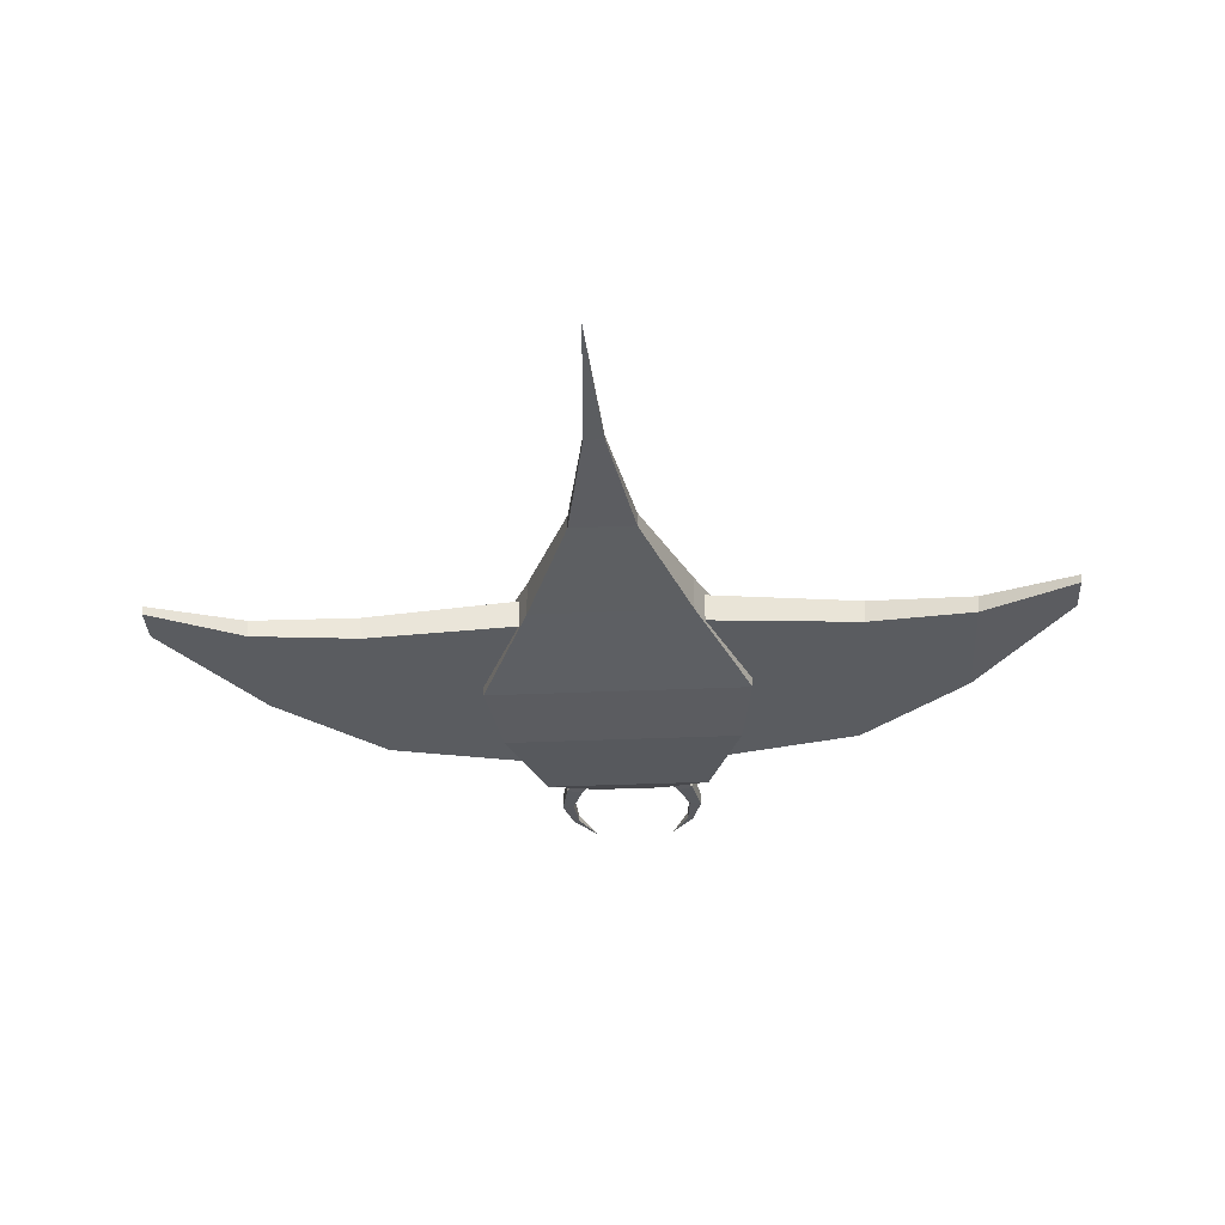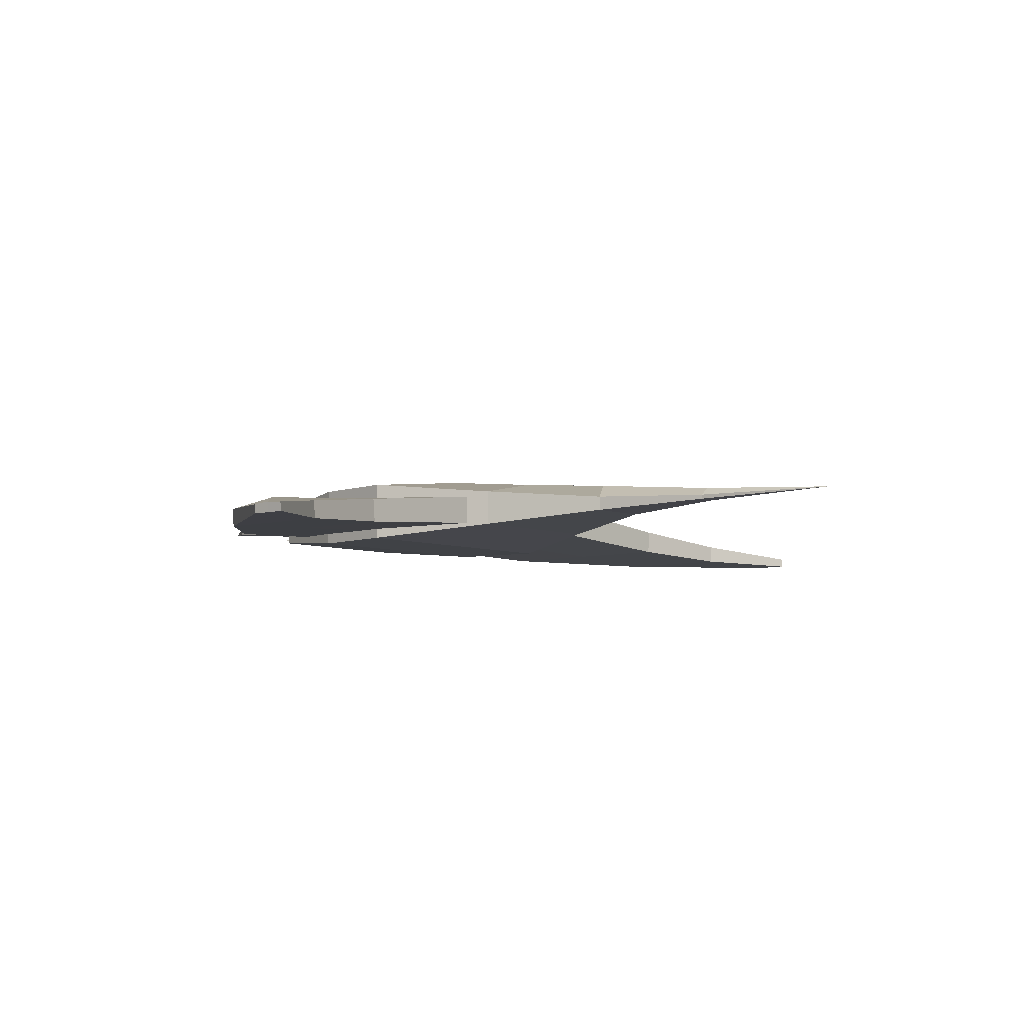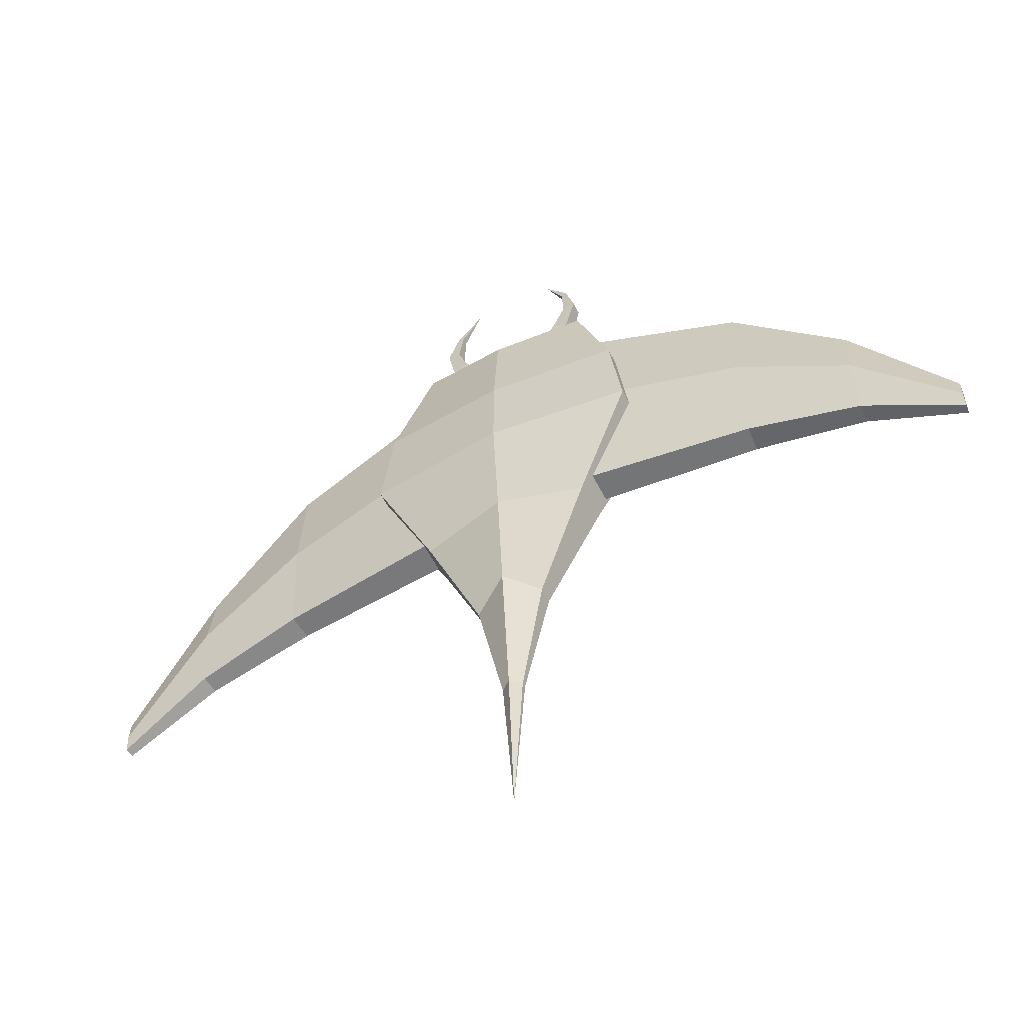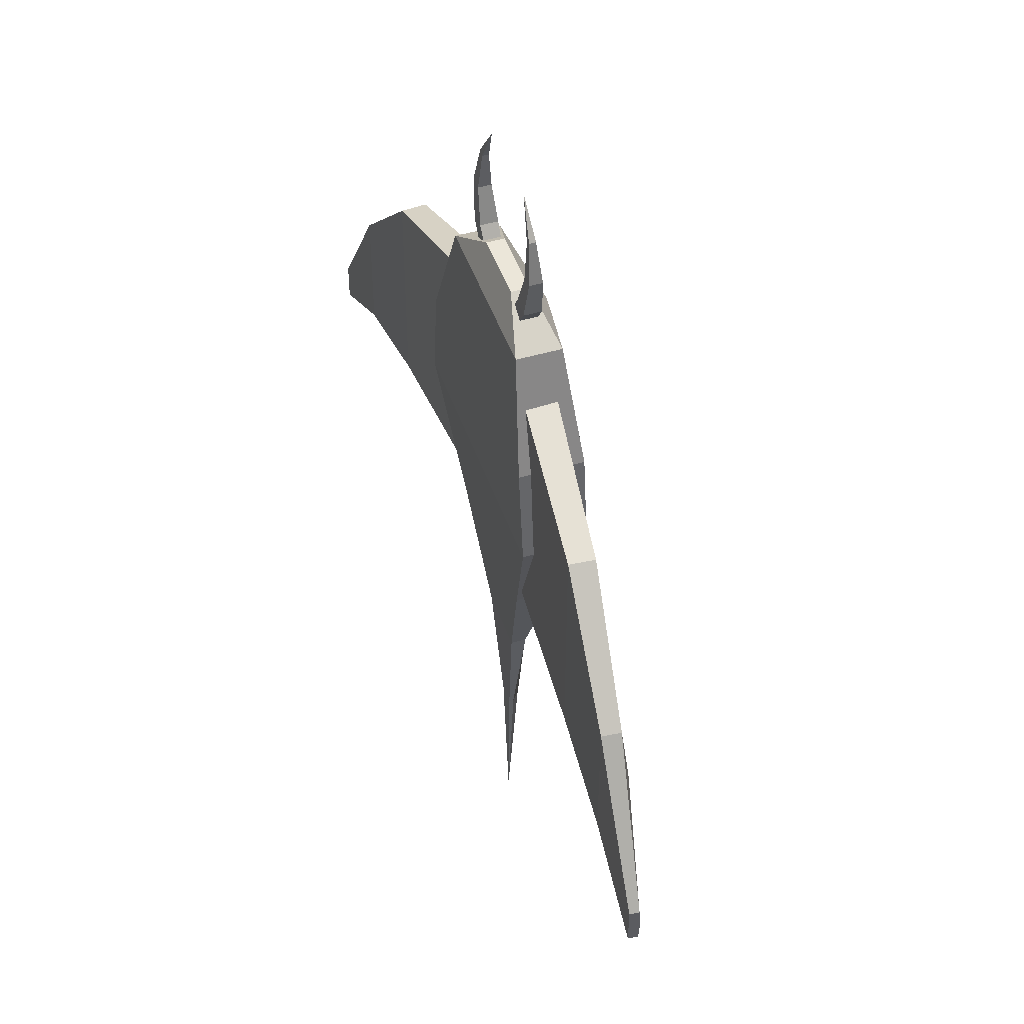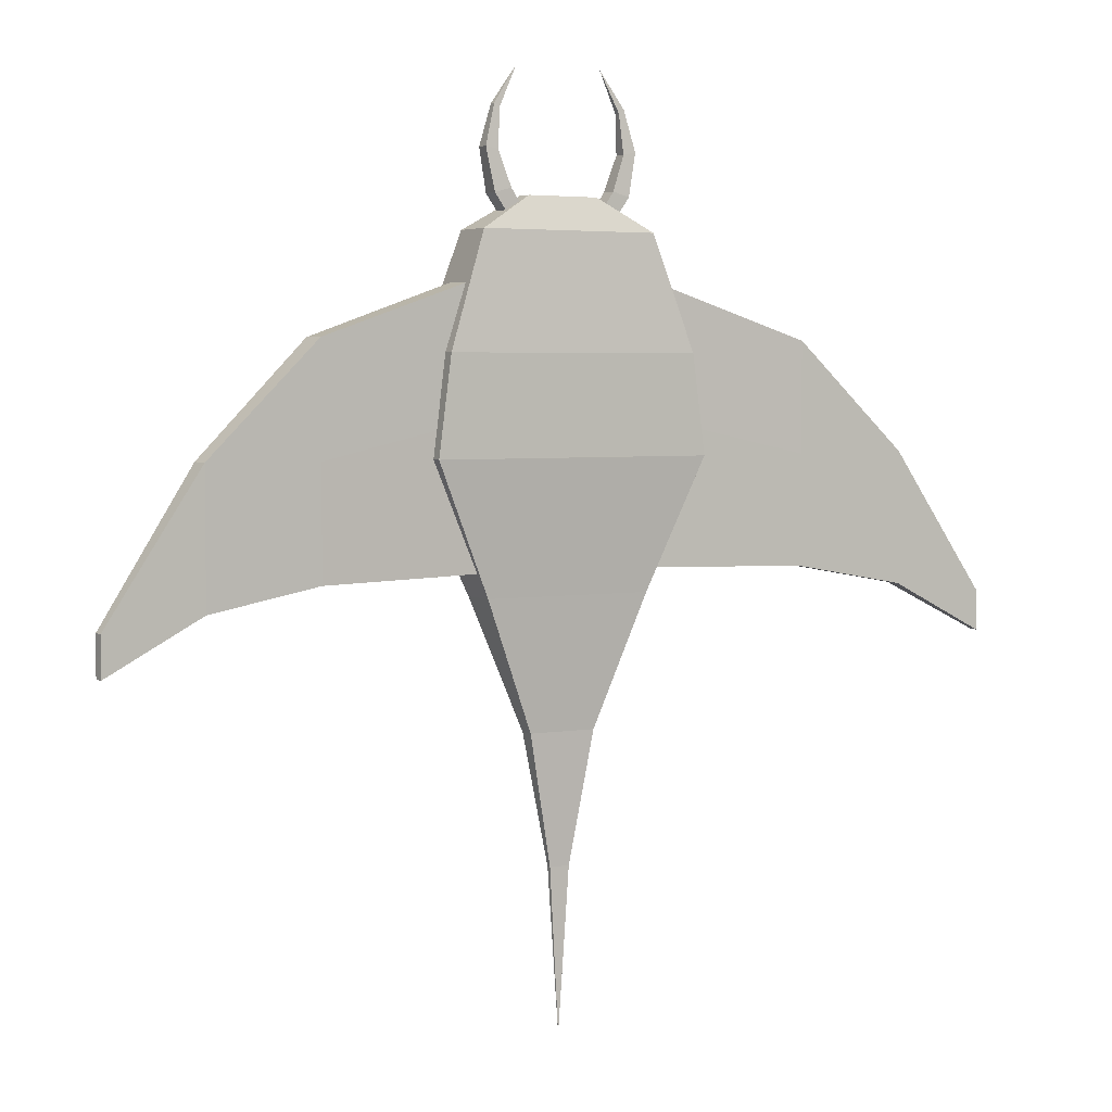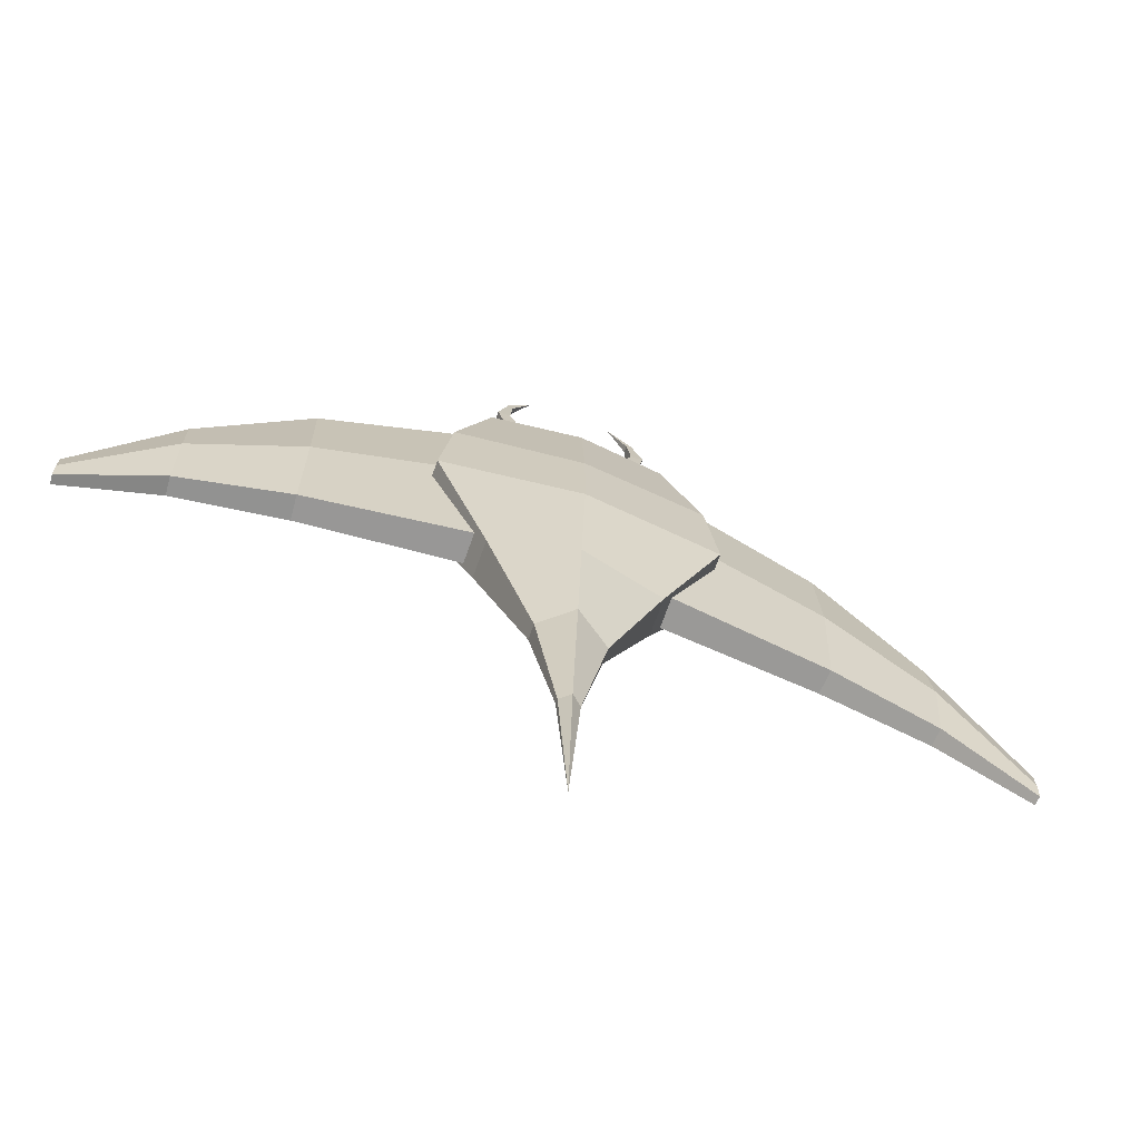
<metadata>
{"format":"obj","ext":"obj","renderer":"f3d","projection":"perspective","resolution":1024,"background":"white","views":[{"elev":-34.5,"azim":-176.6,"up":"+Y"},{"elev":-6.2,"azim":130.8,"up":"+Y"},{"elev":-57.0,"azim":-153.4,"up":"+Z"},{"elev":47.0,"azim":71.5,"up":"+Z"},{"elev":3.8,"azim":-29.7,"up":"+Z"},{"elev":-68.6,"azim":160.5,"up":"+Z"}]}
</metadata>
<code>
o Body
v -0.8 0.4 0.4
v -0.8 0.8 0.4
v -0.88 0.4 -0.2
v -0.88 0.8 -0.2
v 0.8 0.4 0.4
v 0.8 0.8 0.4
v 0.88 0.4 -0.2
v 0.88 0.8 -0.2
v -0.56 0.46 1.1
v -0.56 0.74 1.1
v 0.56 0.74 1.1
v 0.56 0.46 1.1
v -0.224 0.544 1.3
v -0.224 0.656 1.3
v 0.224 0.656 1.3
v 0.224 0.544 1.3
v -0.528 0.72 -1
v -0.528 0.48 -1
v 0.528 0.48 -1
v 0.528 0.72 -1
v -0.2112 0.648 -1.8
v -0.2112 0.552 -1.8
v 0.2112 0.552 -1.8
v 0.2112 0.648 -1.8
v -0.06336 0.6144 -2.6
v -0.06336 0.5856 -2.6
v 0.06336 0.5856 -2.6
v 0.06336 0.6144 -2.6
v 0 0.6 -3.6
v 0 0.4 0.4
v 0 0.8947 -0.209
v 0 0.4 -0.2
v 0 0.8947 0.3369
v 0 0.46 1.1
v 0 0.8401 0.9738
v 0 0.544 1.3
v 0 0.656 1.3
v 0 0.48 -1
v 0 0.8219 -0.9369
v 0 0.552 -1.8
v 0 0.7564 -1.665
v 0 0.5856 -2.6
v 0 0.6674 -2.6
f 1 2 4 3
f 31 8 20 39
f 7 8 6 5
f 33 2 10 35
f 32 7 5 30
f 31 4 2 33
f 34 12 16 36
f 5 6 11 12
f 2 1 9 10
f 30 5 12 34
f 36 37 14 13
f 10 9 13 14
f 35 10 14 37
f 12 11 15 16
f 20 19 23 24
f 3 4 17 18
f 8 7 19 20
f 32 3 18 38
f 41 24 28 43
f 38 18 22 40
f 39 20 24 41
f 18 17 21 22
f 26 25 29
f 22 21 25 26
f 24 23 27 28
f 40 22 26 42
f 17 39 41 21
f 28 27 29
f 29 25 43
f 43 28 29
f 23 40 42 27
f 19 38 40 23
f 21 41 43 25
f 7 32 38 19
f 11 35 37 15
f 16 15 37 36
f 1 30 34 9
f 9 34 36 13
f 8 31 33 6
f 3 32 30 1
f 6 33 35 11
f 4 31 39 17
f 29 27 42
f 42 26 29
o MouthRight
v -0.229 0.548 1.181
v -0.229 0.652 1.181
v -0.319 0.548 1.129
v -0.319 0.652 1.129
v -0.3381 0.5452 1.337
v -0.3381 0.6548 1.337
v -0.4439 0.5452 1.309
v -0.4439 0.6548 1.309
v -0.4949 0.6406 1.569
v -0.4949 0.5594 1.569
v -0.415 0.5594 1.555
v -0.415 0.6406 1.555
v -0.4296 0.6203 1.815
v -0.4296 0.5797 1.815
v -0.3945 0.5797 1.795
v -0.3945 0.6203 1.795
v -0.2755 0.6 2.041
f 44 46 47 45
f 46 50 51 47
f 49 55 54 48
f 48 44 45 49
f 46 44 48 50
f 51 49 45 47
f 52 56 59 55
f 48 54 53 50
f 51 52 55 49
f 50 53 52 51
f 57 60 56
f 53 57 56 52
f 55 59 58 54
f 54 58 57 53
f 59 60 58
f 58 60 57
f 56 60 59
o ArmRight
v -0.4977 0.5563 0.85
v -0.5046 0.636 0.85
v -0.398 0.565 -0.85
v -0.405 0.6447 -0.85
v -1.59 0.4206 0.48
v -1.604 0.58 0.48
v -1.59 0.4206 -0.88
v -1.604 0.58 -0.88
v -2.3 0.499 -1.008
v -2.289 0.3795 -1.008
v -2.289 0.3795 -0.192
v -2.3 0.499 -0.192
v -2.895 0.4169 -1.322
v -2.889 0.3571 -1.322
v -2.889 0.3571 -1.078
v -2.895 0.4169 -1.078
v -0.6969 0.5389 0
v -0.7039 0.6186 0
v -1.59 0.4206 -0.2
v -1.604 0.6336 -0.2
v -2.289 0.3795 -0.6
v -2.3 0.5526 -0.6
v -2.889 0.3571 -1.2
v -2.895 0.4253 -1.2
v -0.5724 0.4925 -0.8545
v -0.5893 0.6858 -0.8545
v -0.6571 0.4851 0.7945
v -0.674 0.6784 0.7945
v -0.8433 0.7172 -0.03
v -0.8264 0.4703 -0.03
f 77 63 64 78
f 85 67 68 86
f 80 82 72 66
f 87 61 62 88
f 90 87 65 79
f 89 88 62 78
f 72 76 75 71
f 67 70 69 68
f 66 72 71 65
f 79 81 70 67
f 83 75 76 84
f 81 83 74 70
f 82 84 76 72
f 70 74 73 69
f 69 73 84 82
f 71 75 83 81
f 74 83 84 73
f 65 71 81 79
f 86 89 78 64
f 85 90 79 67
f 68 69 82 80
f 61 77 78 62
f 63 77 90 85
f 68 80 89 86
f 80 66 88 89
f 77 61 87 90
f 65 87 88 66
f 63 85 86 64
o MouthLeft
v 0.229 0.548 1.181
v 0.229 0.652 1.181
v 0.319 0.548 1.129
v 0.319 0.652 1.129
v 0.3381 0.5452 1.337
v 0.3381 0.6548 1.337
v 0.4439 0.5452 1.309
v 0.4439 0.6548 1.309
v 0.4949 0.6406 1.569
v 0.4949 0.5594 1.569
v 0.415 0.5594 1.555
v 0.415 0.6406 1.555
v 0.4296 0.6203 1.815
v 0.4296 0.5797 1.815
v 0.3945 0.5797 1.795
v 0.3945 0.6203 1.795
v 0.2755 0.6 2.041
f 91 92 94 93
f 93 94 98 97
f 96 95 101 102
f 95 96 92 91
f 93 97 95 91
f 98 94 92 96
f 99 102 106 103
f 95 97 100 101
f 98 96 102 99
f 97 98 99 100
f 104 103 107
f 100 99 103 104
f 102 101 105 106
f 101 100 104 105
f 106 105 107
f 105 104 107
f 103 106 107
o ArmLeft
v 0.4977 0.5563 0.85
v 0.5046 0.636 0.85
v 0.398 0.565 -0.85
v 0.405 0.6447 -0.85
v 1.59 0.4206 0.48
v 1.604 0.58 0.48
v 1.59 0.4206 -0.88
v 1.604 0.58 -0.88
v 2.3 0.499 -1.008
v 2.289 0.3795 -1.008
v 2.289 0.3795 -0.192
v 2.3 0.499 -0.192
v 2.895 0.4169 -1.322
v 2.889 0.3571 -1.322
v 2.889 0.3571 -1.078
v 2.895 0.4169 -1.078
v 0.6969 0.5389 0
v 0.7039 0.6186 0
v 1.59 0.4206 -0.2
v 1.604 0.6336 -0.2
v 2.289 0.3795 -0.6
v 2.3 0.5526 -0.6
v 2.889 0.3571 -1.2
v 2.895 0.4253 -1.2
v 0.5724 0.4925 -0.8545
v 0.5893 0.6858 -0.8545
v 0.6571 0.4851 0.7945
v 0.674 0.6784 0.7945
v 0.8433 0.7172 -0.03
v 0.8264 0.4703 -0.03
f 124 125 111 110
f 132 133 115 114
f 127 113 119 129
f 134 135 109 108
f 137 126 112 134
f 136 125 109 135
f 119 118 122 123
f 114 115 116 117
f 113 112 118 119
f 126 114 117 128
f 130 131 123 122
f 128 117 121 130
f 129 119 123 131
f 117 116 120 121
f 116 129 131 120
f 118 128 130 122
f 121 120 131 130
f 112 126 128 118
f 133 111 125 136
f 132 114 126 137
f 115 127 129 116
f 108 109 125 124
f 110 132 137 124
f 115 133 136 127
f 127 136 135 113
f 124 137 134 108
f 112 113 135 134
f 110 111 133 132

</code>
